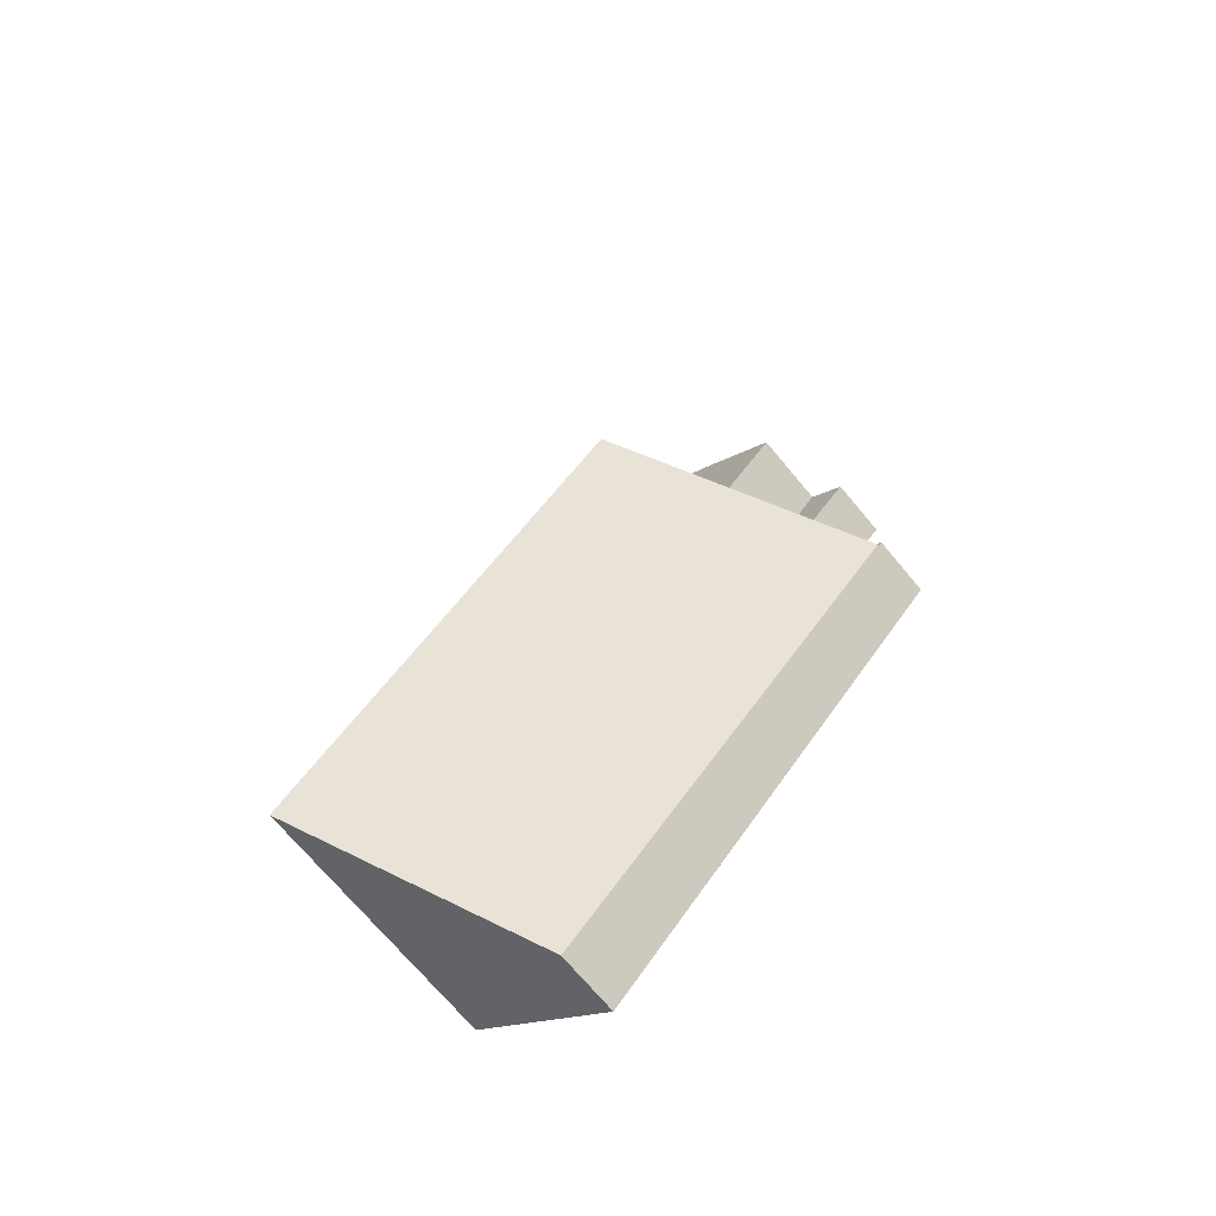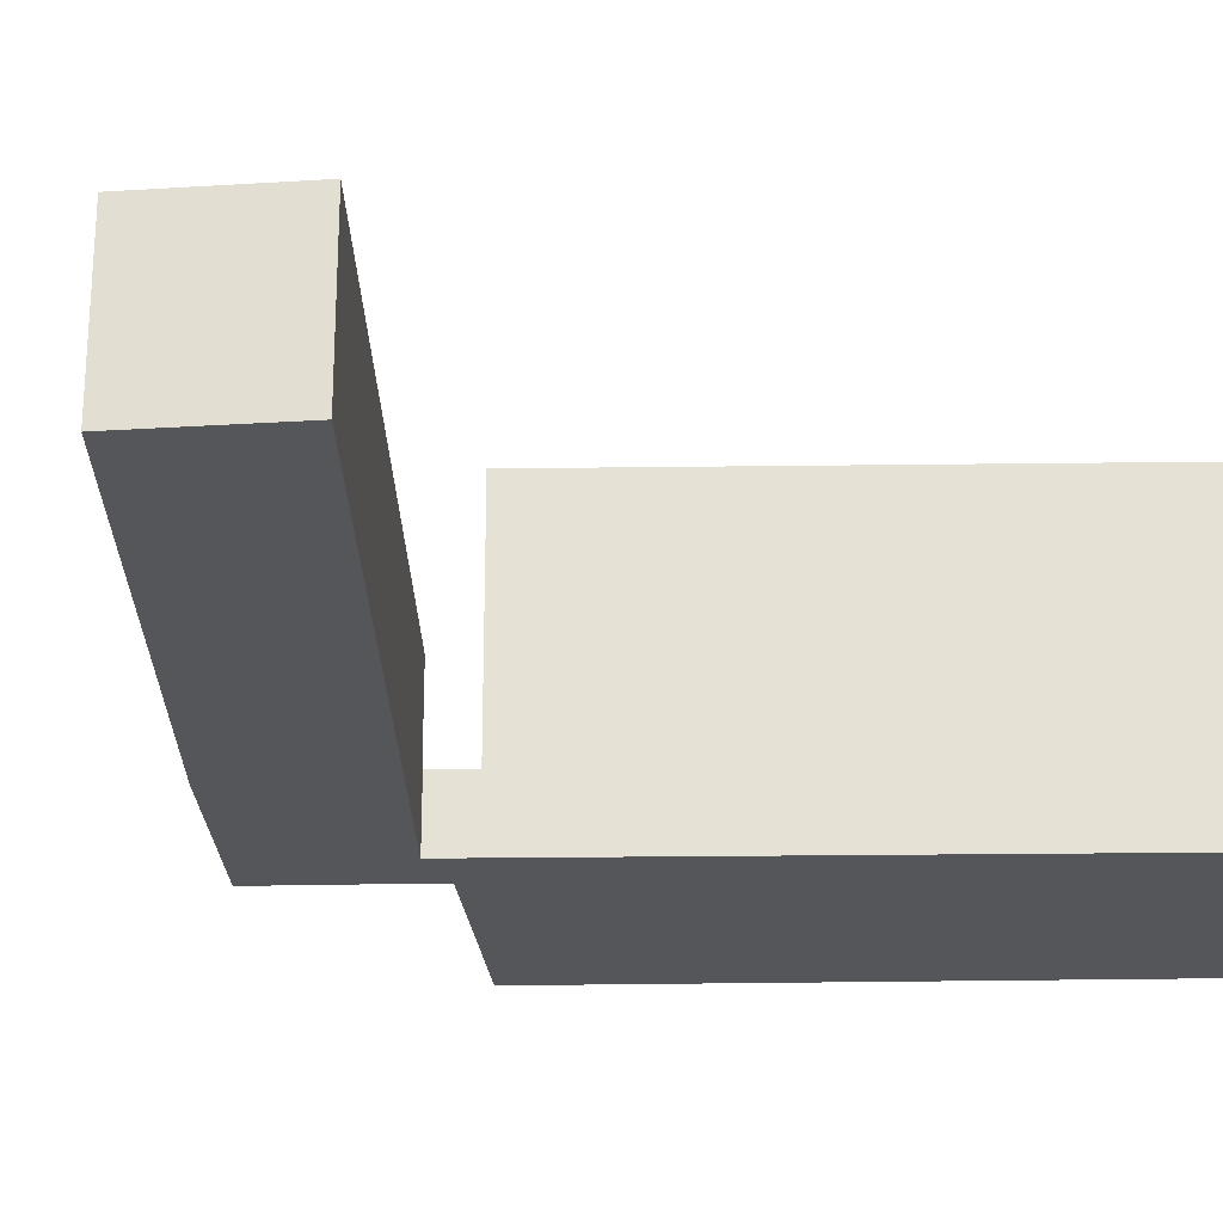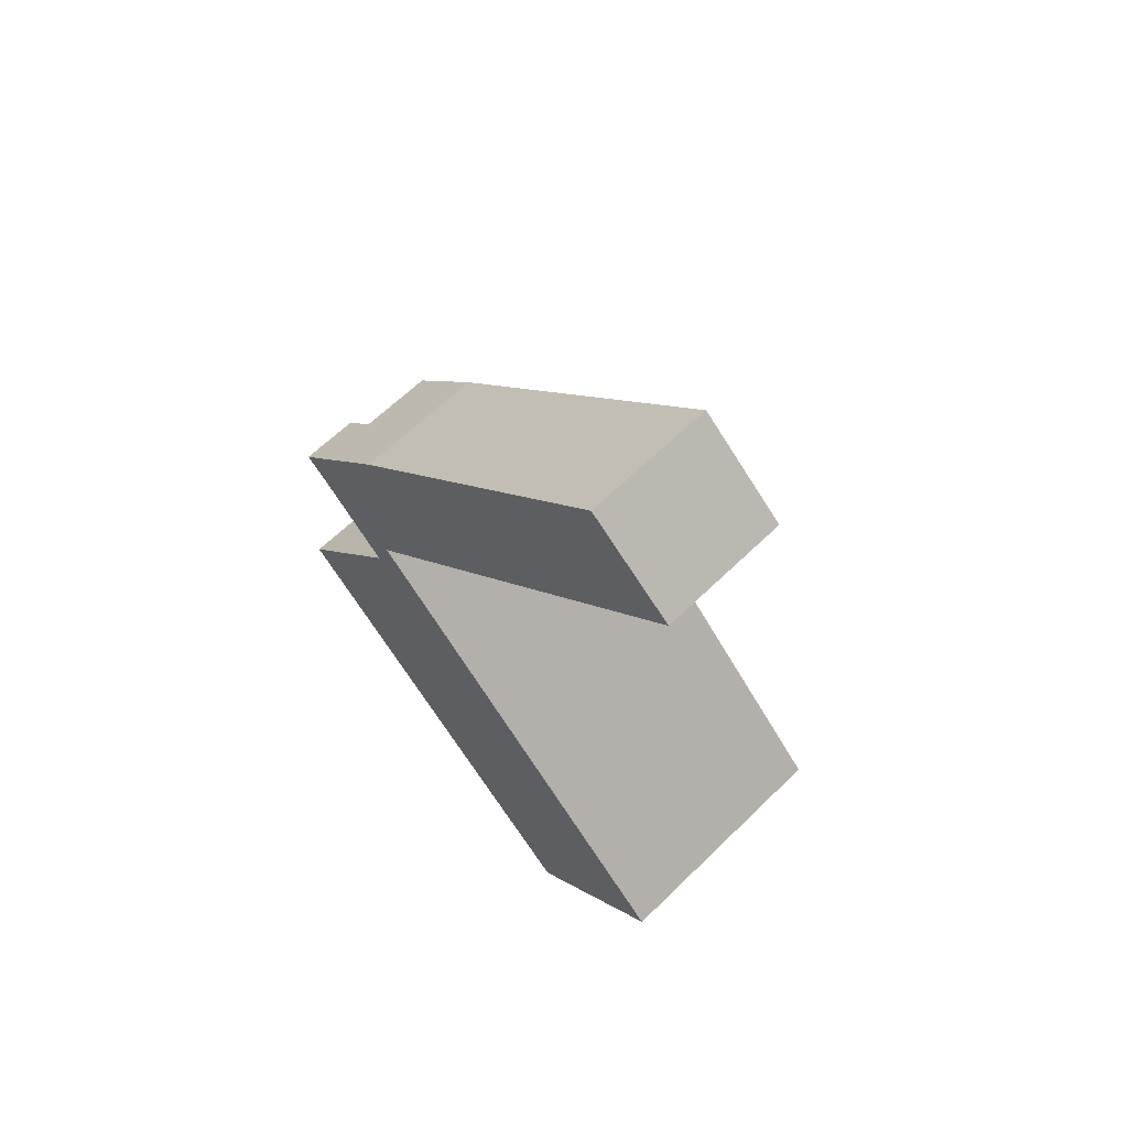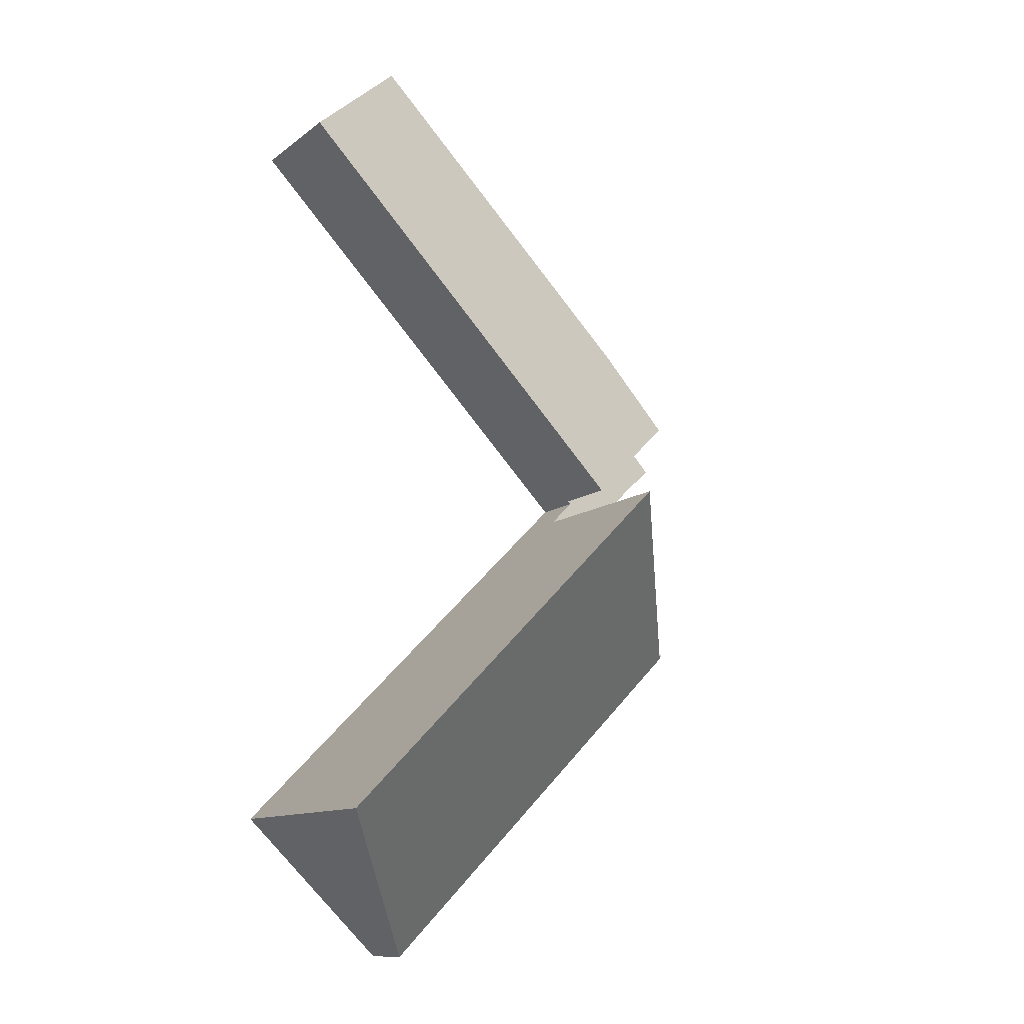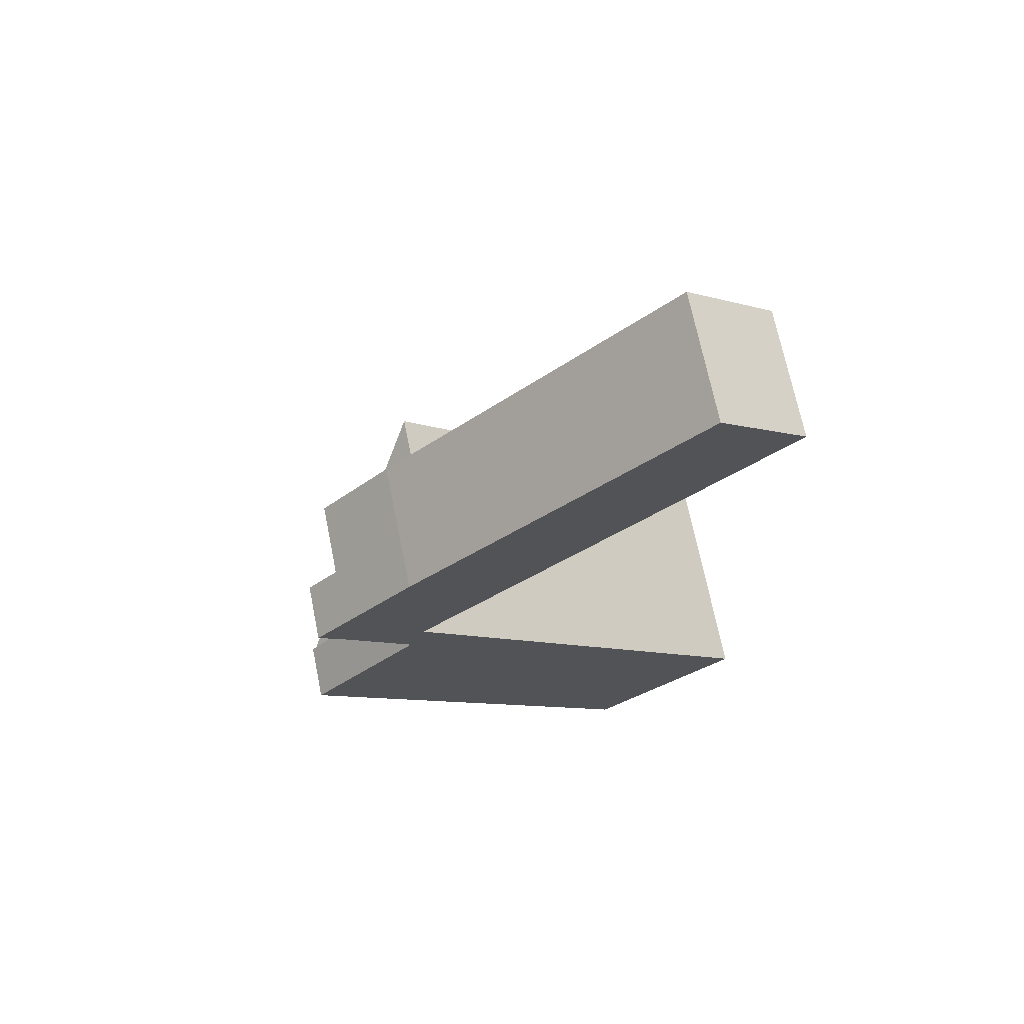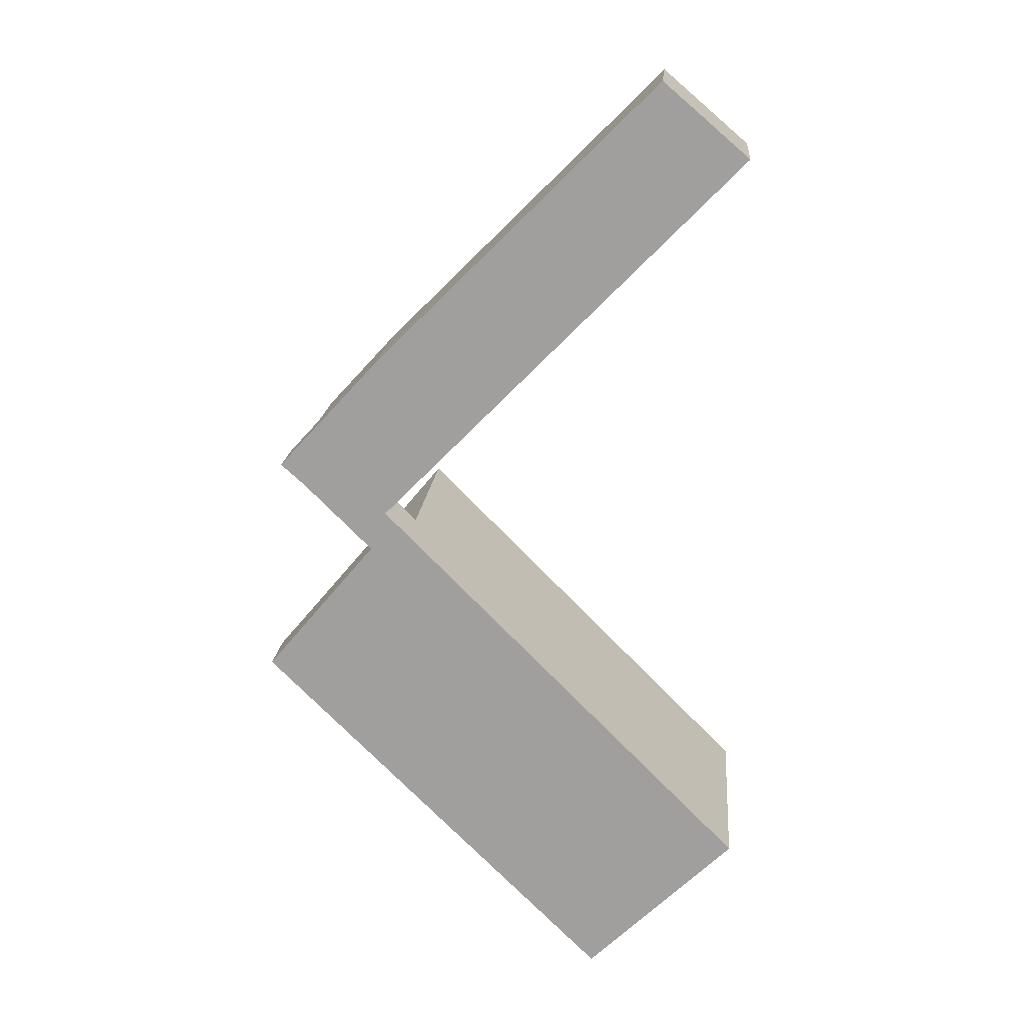
<metadata>
{"format":"obj","ext":"obj","renderer":"f3d","projection":"perspective","resolution":1024,"background":"white","views":[{"elev":-71.5,"azim":-140.1,"up":"+Z"},{"elev":-25.9,"azim":46.3,"up":"+Y"},{"elev":62.9,"azim":45.3,"up":"+Z"},{"elev":-11.7,"azim":149.2,"up":"+Z"},{"elev":70.1,"azim":-11.5,"up":"+Z"},{"elev":17.7,"azim":5.1,"up":"+Z"}]}
</metadata>
<code>
v  3.289 3.231 4.426
v  10.3 3.231 15.69
v  12.51 3.231 13.8
v  3.034 3.231 8.449
v  1.238 3.231 6.488
v  1.238 -3.973e-16 6.488
v  3.034 -5.174e-16 8.449
v  10.3 -9.604e-16 15.69
v  12.51 -8.448e-16 13.8
v  3.289 -2.71e-16 4.426
v  3.832 6.422 3.739
v  4.004 1.504 -3.955
v  0.085 1.459 -0.084
v  12.63 6.422 -5.101
v  8.862 1.56 -8.752
v  3.832 -2.289e-16 3.739
v  12.63 3.123e-16 -5.101
v  8.862 5.359e-16 -8.752
v  4.004 2.422e-16 -3.955
v  0.085 5.144e-18 -0.084
v  3.832 1.417 3.739
v  2.818 1.417 3.356
v  3.219 1.417 4.355
v  0.085 1.417 -0.084
v  0 1.417 8.677e-17
v  1.238 1.417 6.488
v  3.289 1.417 4.426
v  1.07 1.417 5.091
v  0.458 1.417 5.636
v  2.818 -2.055e-16 3.356
v  1.07 -3.117e-16 5.091
v  0.458 -3.451e-16 5.636
v  0 0 0
v  3.219 -2.667e-16 4.355
g defaultobject
f 1 2 3
f 2 1 4
f 4 1 5
f 6 4 5
f 4 6 7
f 7 2 4
f 2 7 8
f 8 3 2
f 3 8 9
f 9 1 3
f 1 9 10
f 10 5 1
f 5 10 6
f 7 9 8
f 9 7 10
f 10 7 6
f 11 12 13
f 12 11 14
f 12 14 15
f 16 14 11
f 14 16 17
f 17 15 14
f 15 17 18
f 18 12 15
f 12 18 19
f 12 19 13
f 13 19 20
f 13 16 11
f 16 13 20
f 20 17 16
f 17 20 19
f 17 19 18
f 21 22 23
f 22 21 24
f 22 24 25
f 23 26 27
f 26 23 22
f 26 22 28
f 26 28 29
f 30 28 22
f 28 30 31
f 31 29 28
f 29 31 32
f 20 25 24
f 25 20 33
f 32 26 29
f 26 32 6
f 33 22 25
f 22 33 30
f 6 27 26
f 27 6 10
f 34 21 23
f 21 34 16
f 10 23 27
f 23 10 34
f 16 24 21
f 24 16 20
f 32 10 6
f 10 32 31
f 10 31 34
f 34 31 30
f 34 30 16
f 16 30 20
f 20 30 33

</code>
